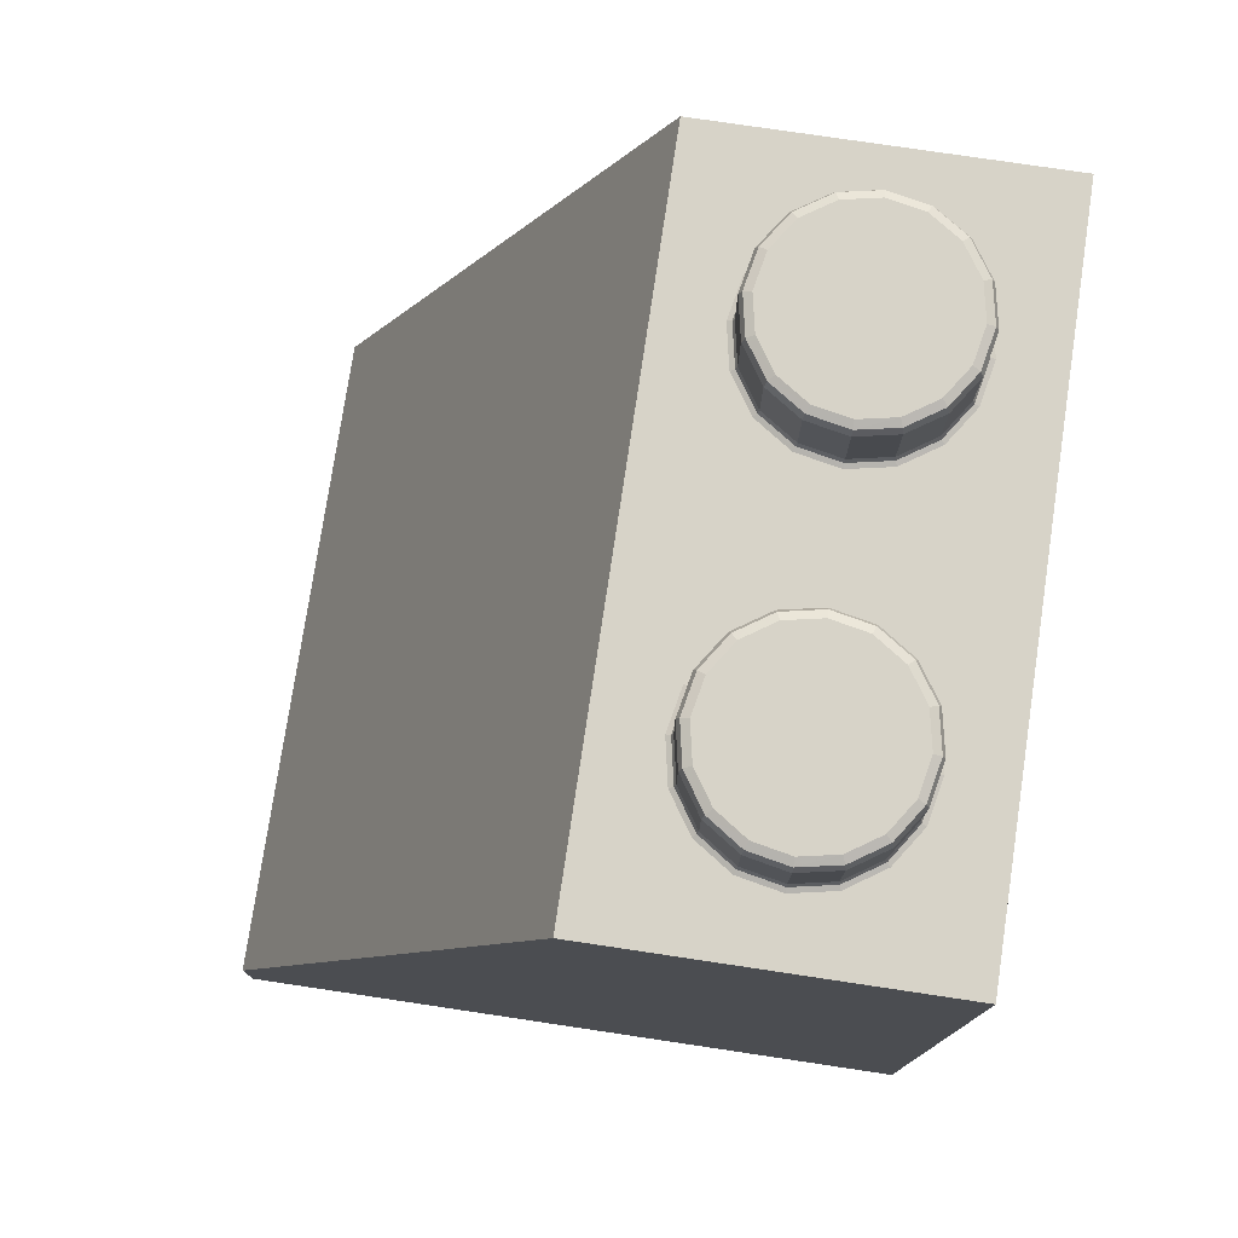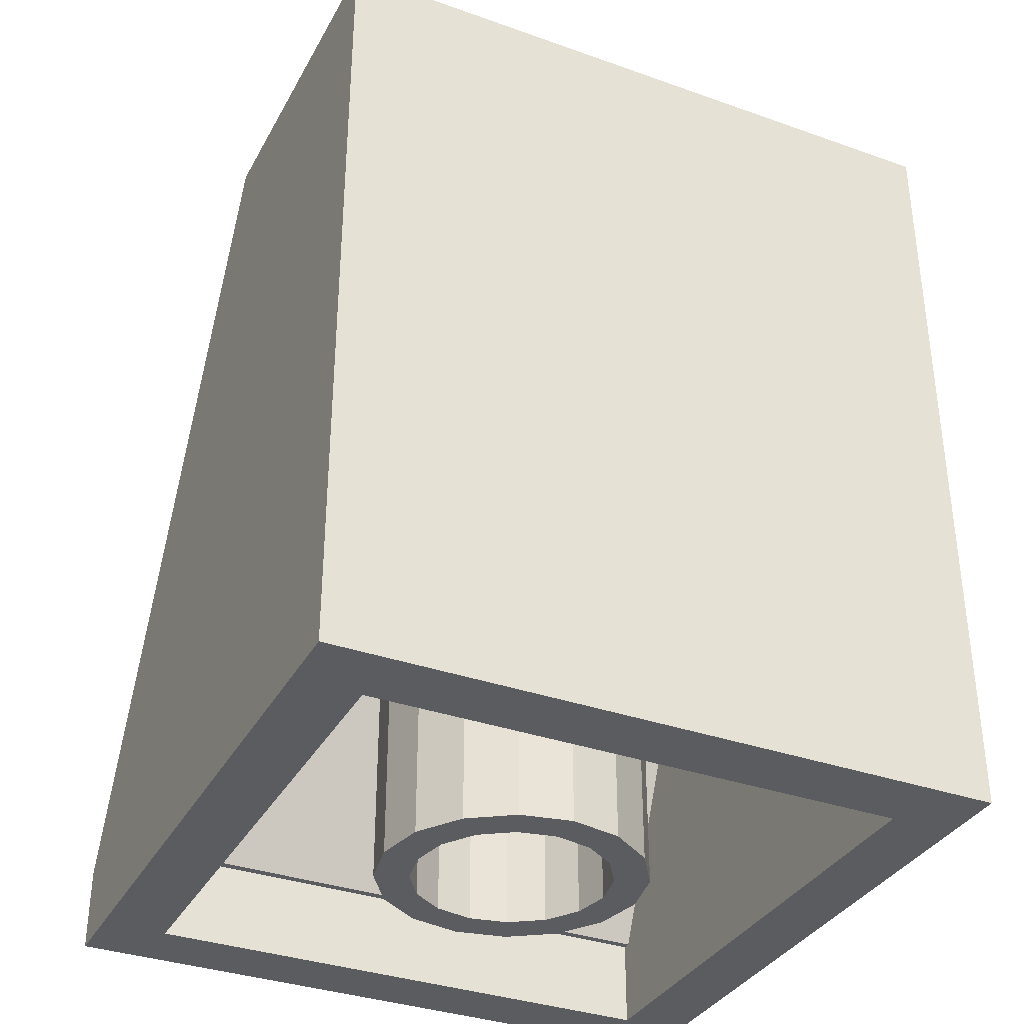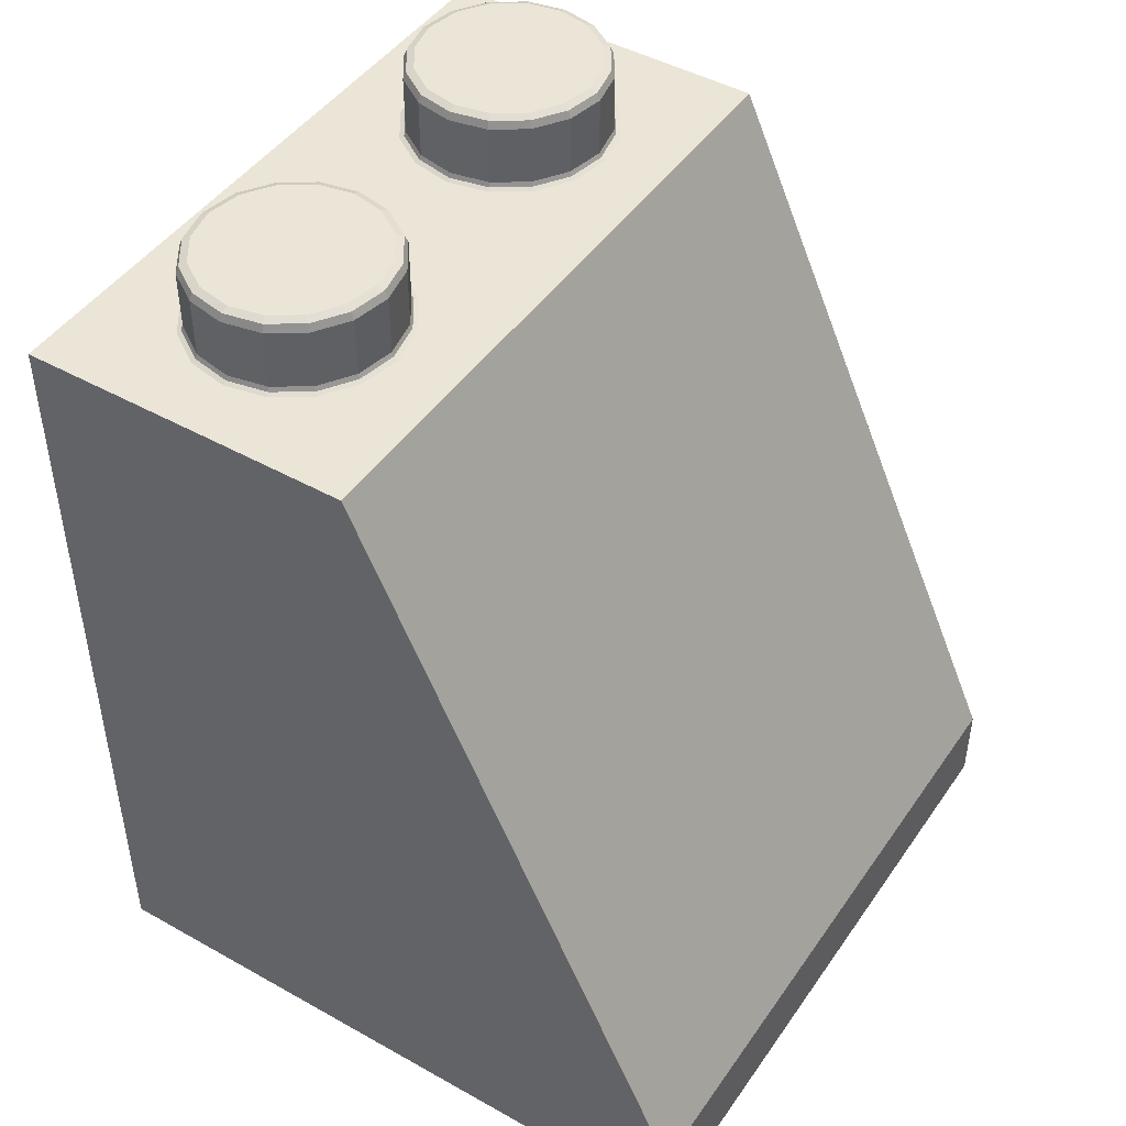
<metadata>
{"format":"obj","ext":"obj","renderer":"f3d","projection":"perspective","resolution":1024,"background":"white","views":[{"elev":76.9,"azim":98.5,"up":"+Y"},{"elev":-34.9,"azim":154.7,"up":"+Y"},{"elev":46.0,"azim":-57.3,"up":"+Y"}]}
</metadata>
<code>
v 7.96 2 7.96
v 7.96 0.02 -7.96
v 7.96 19.18 -7.96
v 7.96 19.18 0
v 7.96 0.02 7.96
v 6.4 0.02 6.4
v 6.4 2.1 6.4
v 6.4 0.02 -6.4
v 6.4 18.2 -6.4
v 6.4 18.2 -1.15
v 2.298 0.02 -2.298
v 1.244 0.02 -3.003
v 1.244 0.02 3.003
v 2.298 0.02 2.298
v 3.003 0.02 1.244
v 3.25 0.02 0
v 0.92 0.02 -2.221
v 1.7 0.02 -1.7
v 2.221 0.02 -0.92
v 2.404 0.02 0
v 2.221 0.02 0.92
v 1.7 0.02 1.7
v 0.92 0.02 2.221
v 0.4 5 -6.4
v 0.4 5 4.876
v 0.4 8.749 3.168
v 0.4 18.2 -6.4
v 0.4 5 3.168
v 0.4 5 -3.168
v 0.4 18.2 -3.168
v 0.92 10.81 2.221
v 1.7 11.97 1.7
v 2.221 13.67 0.92
v 2.404 15.68 0
v 1.7 18.2 -1.7
v 0.92 18.2 -2.221
v 6.4 2.1 6.2
v 3.25 15.68 0
v 3.003 12.97 1.244
v 2.298 10.65 2.298
v 1.244 9.111 3.003
v 3.003 18.2 -1.244
v 2.068 18.2 -1.149
v 3.003 0.02 -1.244
v 2.221 17.71 -0.92
v 1.244 18.2 -3.003
v 2.298 18.2 -2.298
v 3.021 18.2 -1.15
v -7.96 2 7.96
v -7.96 0.02 -7.96
v -7.96 19.18 -7.96
v -7.96 19.18 0
v -7.96 0.02 7.96
v -6.4 0.02 6.4
v -6.4 2.1 6.4
v -6.4 0.02 -6.4
v -6.4 18.2 -6.4
v -6.4 18.2 -1.15
v -2.298 0.02 -2.298
v -1.244 0.02 -3.003
v 0 0.02 -3.25
v 0 0.02 3.25
v -1.244 0.02 3.003
v -2.298 0.02 2.298
v -3.003 0.02 1.244
v -3.25 0.02 0
v 0 0.02 -2.404
v -0.92 0.02 -2.221
v -1.7 0.02 -1.7
v -2.221 0.02 -0.92
v -2.404 0.02 0
v -2.221 0.02 0.92
v -1.7 0.02 1.7
v -0.92 0.02 2.221
v 0 0.02 2.404
v -0.4 5 -6.4
v -0.4 5 4.876
v -0.4 8.749 3.168
v -0.4 18.2 -6.4
v -0.4 5 3.168
v -0.4 5 -3.168
v -0.4 18.2 -3.168
v 0 5 -3.25
v 0 5 3.25
v 0 10.42 2.404
v -0.92 10.81 2.221
v -1.7 11.97 1.7
v -2.221 13.67 0.92
v -2.404 15.68 0
v 0 2.1 6.2
v -1.7 18.2 -1.7
v -0.92 18.2 -2.221
v 0 18.2 -2.404
v -6.4 2.1 6.2
v -3.25 15.68 0
v -3.003 12.97 1.244
v -2.298 10.65 2.298
v -1.244 9.111 3.003
v 0 8.58 3.25
v -3.003 18.2 -1.244
v -2.068 18.2 -1.149
v -3.003 0.02 -1.244
v -2.221 17.71 -0.92
v 0 5 -6.4
v 0 5 4.876
v 0 18.2 -3.25
v -1.244 18.2 -3.003
v -2.298 18.2 -2.298
v 0 19.18 -7.96
v 0 0.02 7.96
v 0 19.18 0
v 0 2 7.96
v 0 0.02 6.4
v 0 2.1 6.4
v 0 18.2 -6.4
v 0 18.2 -1.15
v 0 0.02 -7.96
v 0 0.02 -6.4
v -3.021 18.2 -1.15
v 7.96 19.18 -7.96
v 7.96 19.18 -7.96
v 7.96 19.18 0
v 7.96 19.18 0
v 7.96 0.02 -7.96
v 7.96 0.02 -7.96
v 0 0.02 7.96
v 7.96 0.02 7.96
v 7.96 0.02 7.96
v 7.96 2 7.96
v 7.96 2 7.96
v 0 0.02 6.4
v 6.4 0.02 6.4
v 6.4 0.02 6.4
v 6.4 2.1 6.4
v 6.4 2.1 6.4
v 6.4 0.02 -6.4
v 6.4 0.02 -6.4
v 6.4 18.2 -6.4
v 6.4 18.2 -6.4
v 6.4 18.2 -1.15
v 6.4 18.2 -1.15
v 6.4 2.1 6.2
v 6.4 2.1 6.2
v 0 18.2 -1.15
v 1.244 0.02 -3.003
v 2.298 0.02 -2.298
v 1.244 0.02 3.003
v 0 0.02 3.25
v 3.003 0.02 1.244
v 2.298 0.02 2.298
v 0.92 0.02 -2.221
v 0 0.02 -2.404
v 1.7 0.02 -1.7
v 2.404 0.02 0
v 2.221 0.02 -0.92
v 2.221 0.02 0.92
v 1.7 0.02 1.7
v 0.92 0.02 2.221
v 0 0.02 2.404
v 0 0.02 -3.25
v 3.25 0.02 0
v 0.4 5 4.876
v 0.4 5 3.168
v 0.4 5 -6.4
v 0.4 5 -3.168
v 0 0.02 -7.96
v 3.003 0.02 -1.244
v 0 2.1 6.2
v 0 19.18 -7.96
v 0 19.18 0
v 0 2 7.96
v 0 2.1 6.4
v 0 18.2 -6.4
v 0 0.02 -6.4
v -7.96 19.18 -7.96
v -7.96 19.18 -7.96
v -7.96 19.18 0
v -7.96 19.18 0
v -7.96 0.02 -7.96
v -7.96 0.02 -7.96
v -7.96 0.02 7.96
v -7.96 0.02 7.96
v -7.96 2 7.96
v -7.96 2 7.96
v -6.4 0.02 6.4
v -6.4 0.02 6.4
v -6.4 2.1 6.4
v -6.4 2.1 6.4
v -6.4 0.02 -6.4
v -6.4 0.02 -6.4
v -6.4 18.2 -6.4
v -6.4 18.2 -6.4
v -6.4 18.2 -1.15
v -6.4 18.2 -1.15
v -6.4 2.1 6.2
v -6.4 2.1 6.2
v -1.244 0.02 -3.003
v -2.298 0.02 -2.298
v -1.244 0.02 3.003
v -3.003 0.02 1.244
v -2.298 0.02 2.298
v -0.92 0.02 -2.221
v -1.7 0.02 -1.7
v -2.404 0.02 0
v -2.221 0.02 -0.92
v -2.221 0.02 0.92
v -1.7 0.02 1.7
v -0.92 0.02 2.221
v -3.25 0.02 0
v -0.4 5 4.876
v -0.4 5 3.168
v -0.4 5 -6.4
v -0.4 5 -3.168
v -3.003 0.02 -1.244
v -3.082 20.75 -6.217
v -3.179 21 -5.982
v -3.11 20.93 -6.148
v -2.483 21 -5.517
v -2.303 20.75 -5.697
v -2.356 20.93 -5.644
v -1.783 20.75 -4.918
v -2.018 21 -4.821
v -1.852 20.93 -4.89
v -1.855 21 -4
v -1.6 20.75 -4
v -1.675 20.93 -4
v -1.783 20.75 -3.082
v -2.018 21 -3.179
v -1.852 20.93 -3.11
v -2.303 20.75 -2.303
v -2.483 21 -2.483
v -2.356 20.93 -2.356
v -3.082 20.75 -1.783
v -3.179 21 -2.018
v -3.11 20.93 -1.852
v -4 20.75 -1.6
v -4 21 -1.855
v -4 20.93 -1.675
v -4.821 21 -2.018
v -4.918 20.75 -1.783
v -4.89 20.93 -1.852
v -5.697 20.75 -2.303
v -5.517 21 -2.483
v -5.644 20.93 -2.356
v -6.217 20.75 -3.082
v -5.982 21 -3.179
v -6.148 20.93 -3.11
v -6.4 20.75 -4
v -6.145 21 -4
v -6.325 20.93 -4
v -6.217 20.75 -4.918
v -5.982 21 -4.821
v -6.148 20.93 -4.89
v -5.517 21 -5.517
v -5.697 20.75 -5.697
v -5.644 20.93 -5.644
v -4.918 20.75 -6.217
v -4.821 21 -5.982
v -4.89 20.93 -6.148
v -4 20.75 -6.4
v -4 21 -6.145
v -4 20.93 -6.325
v -2.937 21 -2.986
v -2.836 21 -4
v -2.937 21 -5.014
v -4 21 -2.903
v -4 21 -4
v -4 21 -5.097
v -5.063 21 -2.986
v -5.164 21 -4
v -5.063 21 -5.014
v -4 19.33 -6.4
v -4 19.18 -6.553
v -4 19.22 -6.445
v -4.977 19.18 -6.359
v -4.918 19.33 -6.217
v -4.936 19.22 -6.259
v -5.805 19.18 -5.805
v -5.697 19.33 -5.697
v -5.729 19.22 -5.729
v -6.359 19.18 -4.977
v -6.217 19.33 -4.918
v -6.259 19.22 -4.936
v -6.553 19.18 -4
v -6.4 19.33 -4
v -6.445 19.22 -4
v -6.359 19.18 -3.023
v -6.217 19.33 -3.082
v -6.259 19.22 -3.064
v -5.805 19.18 -2.195
v -5.697 19.33 -2.303
v -5.729 19.22 -2.271
v -4.977 19.18 -1.641
v -4.918 19.33 -1.783
v -4.936 19.22 -1.741
v -4 19.18 -1.447
v -4 19.33 -1.6
v -4 19.22 -1.555
v -3.023 19.18 -1.641
v -3.082 19.33 -1.783
v -3.064 19.22 -1.741
v -2.195 19.18 -2.195
v -2.303 19.33 -2.303
v -2.271 19.22 -2.271
v -1.641 19.18 -3.023
v -1.783 19.33 -3.082
v -1.741 19.22 -3.064
v -1.447 19.18 -4
v -1.6 19.33 -4
v -1.555 19.22 -4
v -1.641 19.18 -4.977
v -1.783 19.33 -4.918
v -1.741 19.22 -4.936
v -2.195 19.18 -5.805
v -2.303 19.33 -5.697
v -2.271 19.22 -5.729
v -3.023 19.18 -6.359
v -3.082 19.33 -6.217
v -3.064 19.22 -6.259
v 4.918 20.75 -6.217
v 4.821 21 -5.982
v 4.89 20.93 -6.148
v 5.517 21 -5.517
v 5.697 20.75 -5.697
v 5.644 20.93 -5.644
v 6.217 20.75 -4.918
v 5.982 21 -4.821
v 6.148 20.93 -4.89
v 6.145 21 -4
v 6.4 20.75 -4
v 6.325 20.93 -4
v 6.217 20.75 -3.082
v 5.982 21 -3.179
v 6.148 20.93 -3.11
v 5.697 20.75 -2.303
v 5.517 21 -2.483
v 5.644 20.93 -2.356
v 4.918 20.75 -1.783
v 4.821 21 -2.018
v 4.89 20.93 -1.852
v 4 20.75 -1.6
v 4 21 -1.855
v 4 20.93 -1.675
v 3.179 21 -2.018
v 3.082 20.75 -1.783
v 3.11 20.93 -1.852
v 2.303 20.75 -2.303
v 2.483 21 -2.483
v 2.356 20.93 -2.356
v 1.783 20.75 -3.082
v 2.018 21 -3.179
v 1.852 20.93 -3.11
v 1.6 20.75 -4
v 1.855 21 -4
v 1.675 20.93 -4
v 1.783 20.75 -4.918
v 2.018 21 -4.821
v 1.852 20.93 -4.89
v 2.483 21 -5.517
v 2.303 20.75 -5.697
v 2.356 20.93 -5.644
v 3.082 20.75 -6.217
v 3.179 21 -5.982
v 3.11 20.93 -6.148
v 4 20.75 -6.4
v 4 21 -6.145
v 4 20.93 -6.325
v 5.063 21 -2.986
v 5.164 21 -4
v 5.063 21 -5.014
v 4 21 -2.903
v 4 21 -4
v 4 21 -5.097
v 2.937 21 -2.986
v 2.836 21 -4
v 2.937 21 -5.014
v 4 19.33 -6.4
v 4 19.18 -6.553
v 4 19.22 -6.445
v 3.023 19.18 -6.359
v 3.082 19.33 -6.217
v 3.064 19.22 -6.259
v 2.195 19.18 -5.805
v 2.303 19.33 -5.697
v 2.271 19.22 -5.729
v 1.641 19.18 -4.977
v 1.783 19.33 -4.918
v 1.741 19.22 -4.936
v 1.447 19.18 -4
v 1.6 19.33 -4
v 1.555 19.22 -4
v 1.641 19.18 -3.023
v 1.783 19.33 -3.082
v 1.741 19.22 -3.064
v 2.195 19.18 -2.195
v 2.303 19.33 -2.303
v 2.271 19.22 -2.271
v 3.023 19.18 -1.641
v 3.082 19.33 -1.783
v 3.064 19.22 -1.741
v 4 19.18 -1.447
v 4 19.33 -1.6
v 4 19.22 -1.555
v 4.977 19.18 -1.641
v 4.918 19.33 -1.783
v 4.936 19.22 -1.741
v 5.805 19.18 -2.195
v 5.697 19.33 -2.303
v 5.729 19.22 -2.271
v 6.359 19.18 -3.023
v 6.217 19.33 -3.082
v 6.259 19.22 -3.064
v 6.553 19.18 -4
v 6.4 19.33 -4
v 6.445 19.22 -4
v 6.359 19.18 -4.977
v 6.217 19.33 -4.918
v 6.259 19.22 -4.936
v 5.805 19.18 -5.805
v 5.697 19.33 -5.697
v 5.729 19.22 -5.729
v 4.977 19.18 -6.359
v 4.918 19.33 -6.217
v 4.936 19.22 -6.259
f 171 126 130
f 126 127 130
f 124 129 5
f 124 120 129
f 120 122 129
f 166 169 125
f 169 121 125
f 170 123 109
f 123 3 109
f 128 132 2
f 132 137 2
f 110 131 128
f 131 132 128
f 142 136 134
f 136 133 134
f 113 114 6
f 114 135 6
f 142 140 136
f 140 138 136
f 143 90 141
f 90 144 141
f 17 67 145
f 67 160 145
f 42 38 44
f 38 16 44
f 161 154 167
f 154 155 167
f 106 46 61
f 46 12 61
f 15 156 161
f 156 154 161
f 153 17 146
f 17 145 146
f 46 47 12
f 47 11 12
f 38 39 16
f 39 149 16
f 85 31 75
f 31 158 75
f 39 40 149
f 40 150 149
f 31 32 158
f 32 22 158
f 40 41 150
f 41 13 150
f 32 33 22
f 33 21 22
f 159 23 148
f 23 147 148
f 41 99 13
f 99 62 13
f 33 34 21
f 34 20 21
f 36 93 151
f 93 152 151
f 35 36 18
f 36 151 18
f 43 35 45
f 34 45 20
f 45 19 20
f 83 104 165
f 104 24 165
f 164 27 29
f 27 30 29
f 162 163 26
f 47 42 11
f 42 44 11
f 25 105 28
f 105 84 28
f 153 146 155
f 146 167 155
f 7 172 37
f 172 168 37
f 45 35 19
f 35 18 19
f 15 14 156
f 14 157 156
f 14 147 157
f 147 23 157
f 139 10 173
f 10 116 173
f 8 9 174
f 9 115 174
f 2 137 117
f 137 118 117
f 1 4 112
f 4 111 112
f 38 42 48
f 171 184 126
f 184 181 126
f 179 53 183
f 179 183 175
f 183 177 175
f 166 180 169
f 180 176 169
f 170 109 178
f 109 51 178
f 182 50 185
f 50 190 185
f 110 182 131
f 182 185 131
f 195 187 189
f 187 186 189
f 113 54 114
f 54 188 114
f 195 189 193
f 189 191 193
f 196 194 90
f 194 144 90
f 68 197 67
f 197 160 67
f 100 102 95
f 102 66 95
f 209 214 204
f 214 205 204
f 106 61 107
f 61 60 107
f 65 209 206
f 209 204 206
f 203 198 68
f 198 197 68
f 107 60 108
f 60 59 108
f 95 66 96
f 66 200 96
f 85 75 86
f 75 208 86
f 96 200 97
f 200 201 97
f 86 208 87
f 208 73 87
f 97 201 98
f 201 63 98
f 87 73 88
f 73 72 88
f 159 148 74
f 148 199 74
f 98 63 99
f 63 62 99
f 88 72 89
f 72 71 89
f 92 202 93
f 202 152 93
f 91 69 92
f 69 202 92
f 101 103 91
f 89 71 103
f 71 70 103
f 83 213 104
f 213 76 104
f 212 81 79
f 81 82 79
f 210 78 211
f 108 59 100
f 59 102 100
f 77 80 105
f 80 84 105
f 203 205 198
f 205 214 198
f 55 94 172
f 94 168 172
f 103 70 91
f 70 69 91
f 65 206 64
f 206 207 64
f 64 207 199
f 207 74 199
f 192 173 58
f 173 116 58
f 56 174 57
f 174 115 57
f 50 117 190
f 117 118 190
f 49 112 52
f 112 111 52
f 95 119 100
f 222 265 224
f 265 264 224
f 251 255 282
f 255 279 282
f 270 249 269
f 249 246 269
f 266 269 237
f 269 239 237
f 254 252 258
f 252 271 258
f 261 268 216
f 268 265 216
f 269 246 239
f 246 243 239
f 228 263 231
f 263 234 231
f 258 271 261
f 271 268 261
f 271 252 270
f 252 249 270
f 216 265 218
f 265 222 218
f 224 264 228
f 264 263 228
f 263 266 234
f 266 237 234
f 219 220 221
f 220 223 221
f 220 218 223
f 218 222 223
f 225 226 227
f 226 229 227
f 226 224 229
f 224 228 229
f 240 241 242
f 241 244 242
f 241 239 244
f 239 243 244
f 227 229 230
f 229 232 230
f 229 228 232
f 228 231 232
f 230 232 233
f 232 235 233
f 232 231 235
f 231 234 235
f 242 244 245
f 244 247 245
f 244 243 247
f 243 246 247
f 245 247 248
f 247 250 248
f 247 246 250
f 246 249 250
f 255 256 257
f 256 259 257
f 256 254 259
f 254 258 259
f 233 235 236
f 235 238 236
f 235 234 238
f 234 237 238
f 236 238 240
f 238 241 240
f 238 237 241
f 237 239 241
f 248 250 251
f 250 253 251
f 250 249 253
f 249 252 253
f 251 253 255
f 253 256 255
f 253 252 256
f 252 254 256
f 257 259 260
f 259 262 260
f 259 258 262
f 258 261 262
f 221 223 225
f 223 226 225
f 223 222 226
f 222 224 226
f 260 262 215
f 262 217 215
f 262 261 217
f 261 216 217
f 215 217 219
f 217 220 219
f 217 216 220
f 216 218 220
f 264 267 263
f 267 266 263
f 267 270 266
f 270 269 266
f 265 268 264
f 268 267 264
f 268 271 267
f 271 270 267
f 276 272 277
f 272 274 277
f 277 274 275
f 274 273 275
f 279 276 280
f 276 277 280
f 280 277 278
f 277 275 278
f 282 279 283
f 279 280 283
f 283 280 281
f 280 278 281
f 285 282 286
f 282 283 286
f 286 283 284
f 283 281 284
f 288 285 289
f 285 286 289
f 289 286 287
f 286 284 287
f 291 288 292
f 288 289 292
f 292 289 290
f 289 287 290
f 294 291 295
f 291 292 295
f 295 292 293
f 292 290 293
f 297 294 298
f 294 295 298
f 298 295 296
f 295 293 296
f 300 297 301
f 297 298 301
f 301 298 299
f 298 296 299
f 303 300 304
f 300 301 304
f 304 301 302
f 301 299 302
f 306 303 307
f 303 304 307
f 307 304 305
f 304 302 305
f 309 306 310
f 306 307 310
f 310 307 308
f 307 305 308
f 312 309 313
f 309 310 313
f 313 310 311
f 310 308 311
f 315 312 316
f 312 313 316
f 316 313 314
f 313 311 314
f 318 315 319
f 315 316 319
f 319 316 317
f 316 314 317
f 272 318 274
f 318 319 274
f 274 319 273
f 319 317 273
f 230 233 303
f 233 300 303
f 255 257 279
f 257 276 279
f 233 236 300
f 236 297 300
f 272 260 318
f 260 215 318
f 257 260 276
f 260 272 276
f 236 240 297
f 240 294 297
f 318 215 315
f 215 219 315
f 240 242 294
f 242 291 294
f 219 221 315
f 221 312 315
f 242 245 291
f 245 288 291
f 221 225 312
f 225 309 312
f 245 248 288
f 248 285 288
f 225 227 309
f 227 306 309
f 248 251 285
f 251 282 285
f 227 230 306
f 230 303 306
f 327 370 329
f 370 369 329
f 356 360 387
f 360 384 387
f 375 354 374
f 354 351 374
f 371 374 342
f 374 344 342
f 359 357 363
f 357 376 363
f 366 373 321
f 373 370 321
f 374 351 344
f 351 348 344
f 333 368 336
f 368 339 336
f 363 376 366
f 376 373 366
f 376 357 375
f 357 354 375
f 321 370 323
f 370 327 323
f 329 369 333
f 369 368 333
f 368 371 339
f 371 342 339
f 324 325 326
f 325 328 326
f 325 323 328
f 323 327 328
f 330 331 332
f 331 334 332
f 331 329 334
f 329 333 334
f 345 346 347
f 346 349 347
f 346 344 349
f 344 348 349
f 332 334 335
f 334 337 335
f 334 333 337
f 333 336 337
f 335 337 338
f 337 340 338
f 337 336 340
f 336 339 340
f 347 349 350
f 349 352 350
f 349 348 352
f 348 351 352
f 350 352 353
f 352 355 353
f 352 351 355
f 351 354 355
f 360 361 362
f 361 364 362
f 361 359 364
f 359 363 364
f 338 340 341
f 340 343 341
f 340 339 343
f 339 342 343
f 341 343 345
f 343 346 345
f 343 342 346
f 342 344 346
f 353 355 356
f 355 358 356
f 355 354 358
f 354 357 358
f 356 358 360
f 358 361 360
f 358 357 361
f 357 359 361
f 362 364 365
f 364 367 365
f 364 363 367
f 363 366 367
f 326 328 330
f 328 331 330
f 328 327 331
f 327 329 331
f 365 367 320
f 367 322 320
f 367 366 322
f 366 321 322
f 320 322 324
f 322 325 324
f 322 321 325
f 321 323 325
f 369 372 368
f 372 371 368
f 372 375 371
f 375 374 371
f 370 373 369
f 373 372 369
f 373 376 372
f 376 375 372
f 381 377 382
f 377 379 382
f 382 379 380
f 379 378 380
f 384 381 385
f 381 382 385
f 385 382 383
f 382 380 383
f 387 384 388
f 384 385 388
f 388 385 386
f 385 383 386
f 390 387 391
f 387 388 391
f 391 388 389
f 388 386 389
f 393 390 394
f 390 391 394
f 394 391 392
f 391 389 392
f 396 393 397
f 393 394 397
f 397 394 395
f 394 392 395
f 399 396 400
f 396 397 400
f 400 397 398
f 397 395 398
f 402 399 403
f 399 400 403
f 403 400 401
f 400 398 401
f 405 402 406
f 402 403 406
f 406 403 404
f 403 401 404
f 408 405 409
f 405 406 409
f 409 406 407
f 406 404 407
f 411 408 412
f 408 409 412
f 412 409 410
f 409 407 410
f 414 411 415
f 411 412 415
f 415 412 413
f 412 410 413
f 417 414 418
f 414 415 418
f 418 415 416
f 415 413 416
f 420 417 421
f 417 418 421
f 421 418 419
f 418 416 419
f 423 420 424
f 420 421 424
f 424 421 422
f 421 419 422
f 377 423 379
f 423 424 379
f 379 424 378
f 424 422 378
f 335 338 408
f 338 405 408
f 360 362 384
f 362 381 384
f 338 341 405
f 341 402 405
f 377 365 423
f 365 320 423
f 362 365 381
f 365 377 381
f 341 345 402
f 345 399 402
f 423 320 420
f 320 324 420
f 345 347 399
f 347 396 399
f 324 326 420
f 326 417 420
f 347 350 396
f 350 393 396
f 326 330 417
f 330 414 417
f 350 353 393
f 353 390 393
f 330 332 414
f 332 411 414
f 353 356 390
f 356 387 390
f 332 335 411
f 335 408 411

</code>
